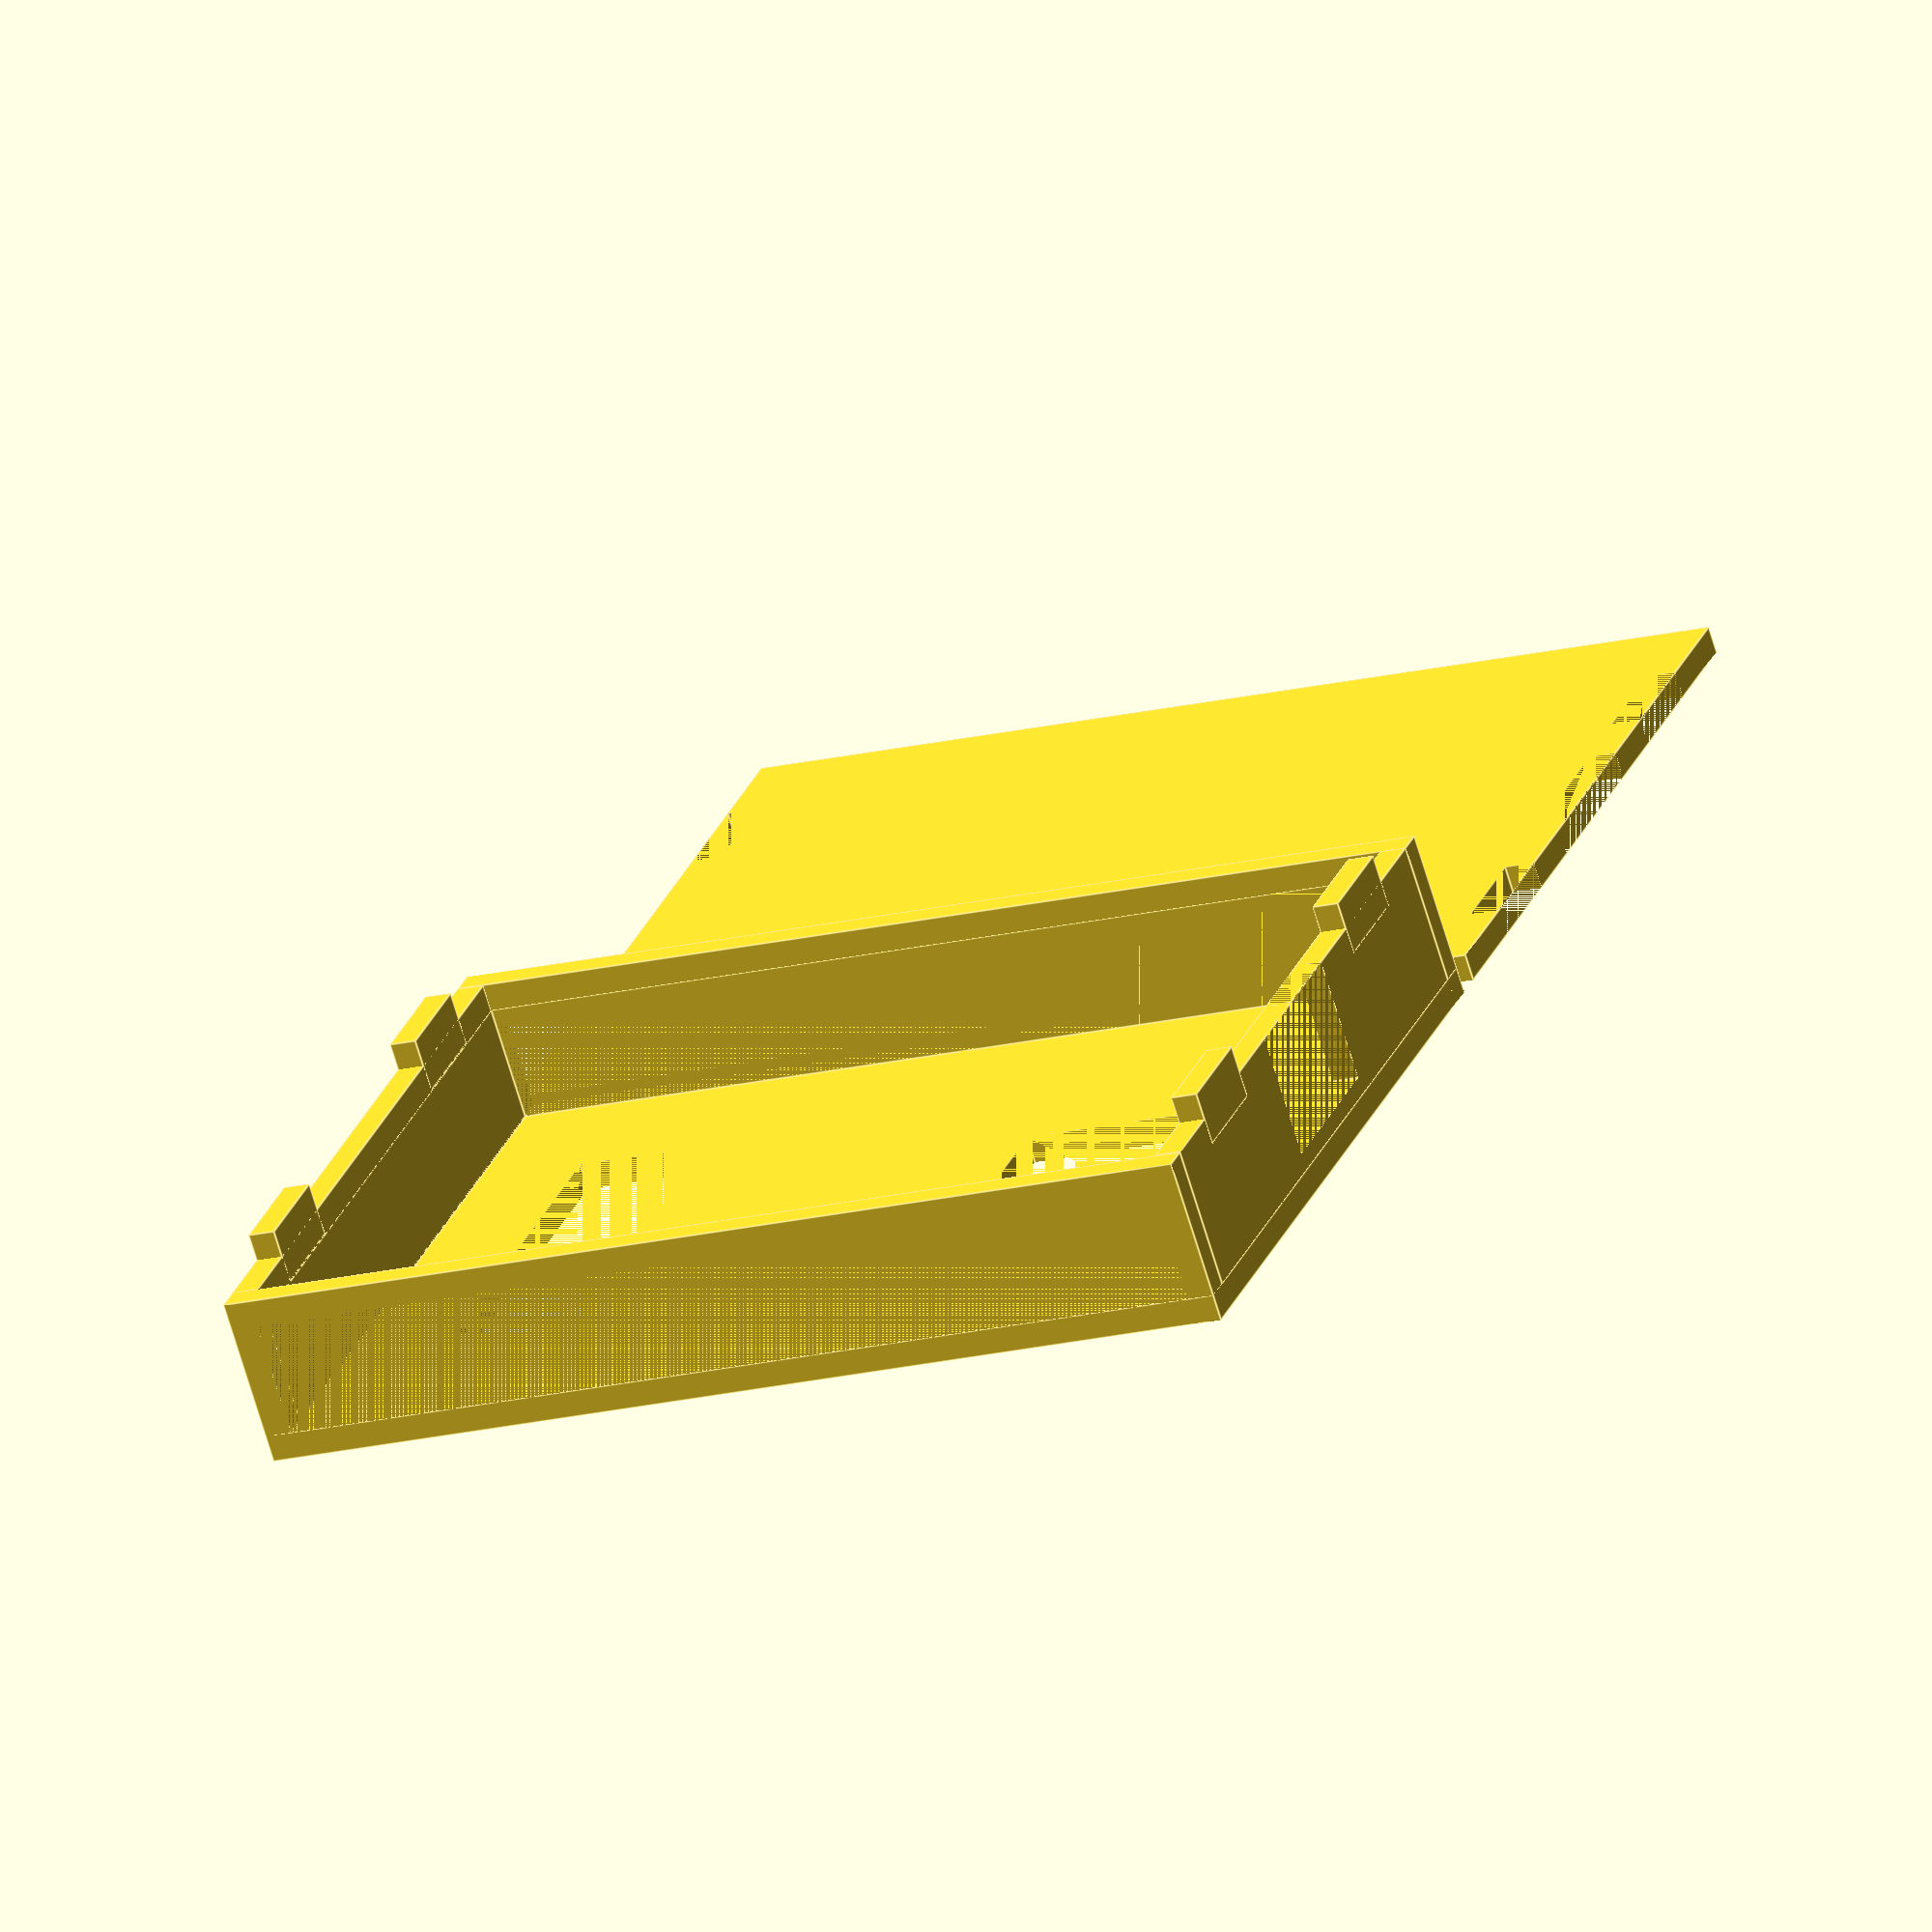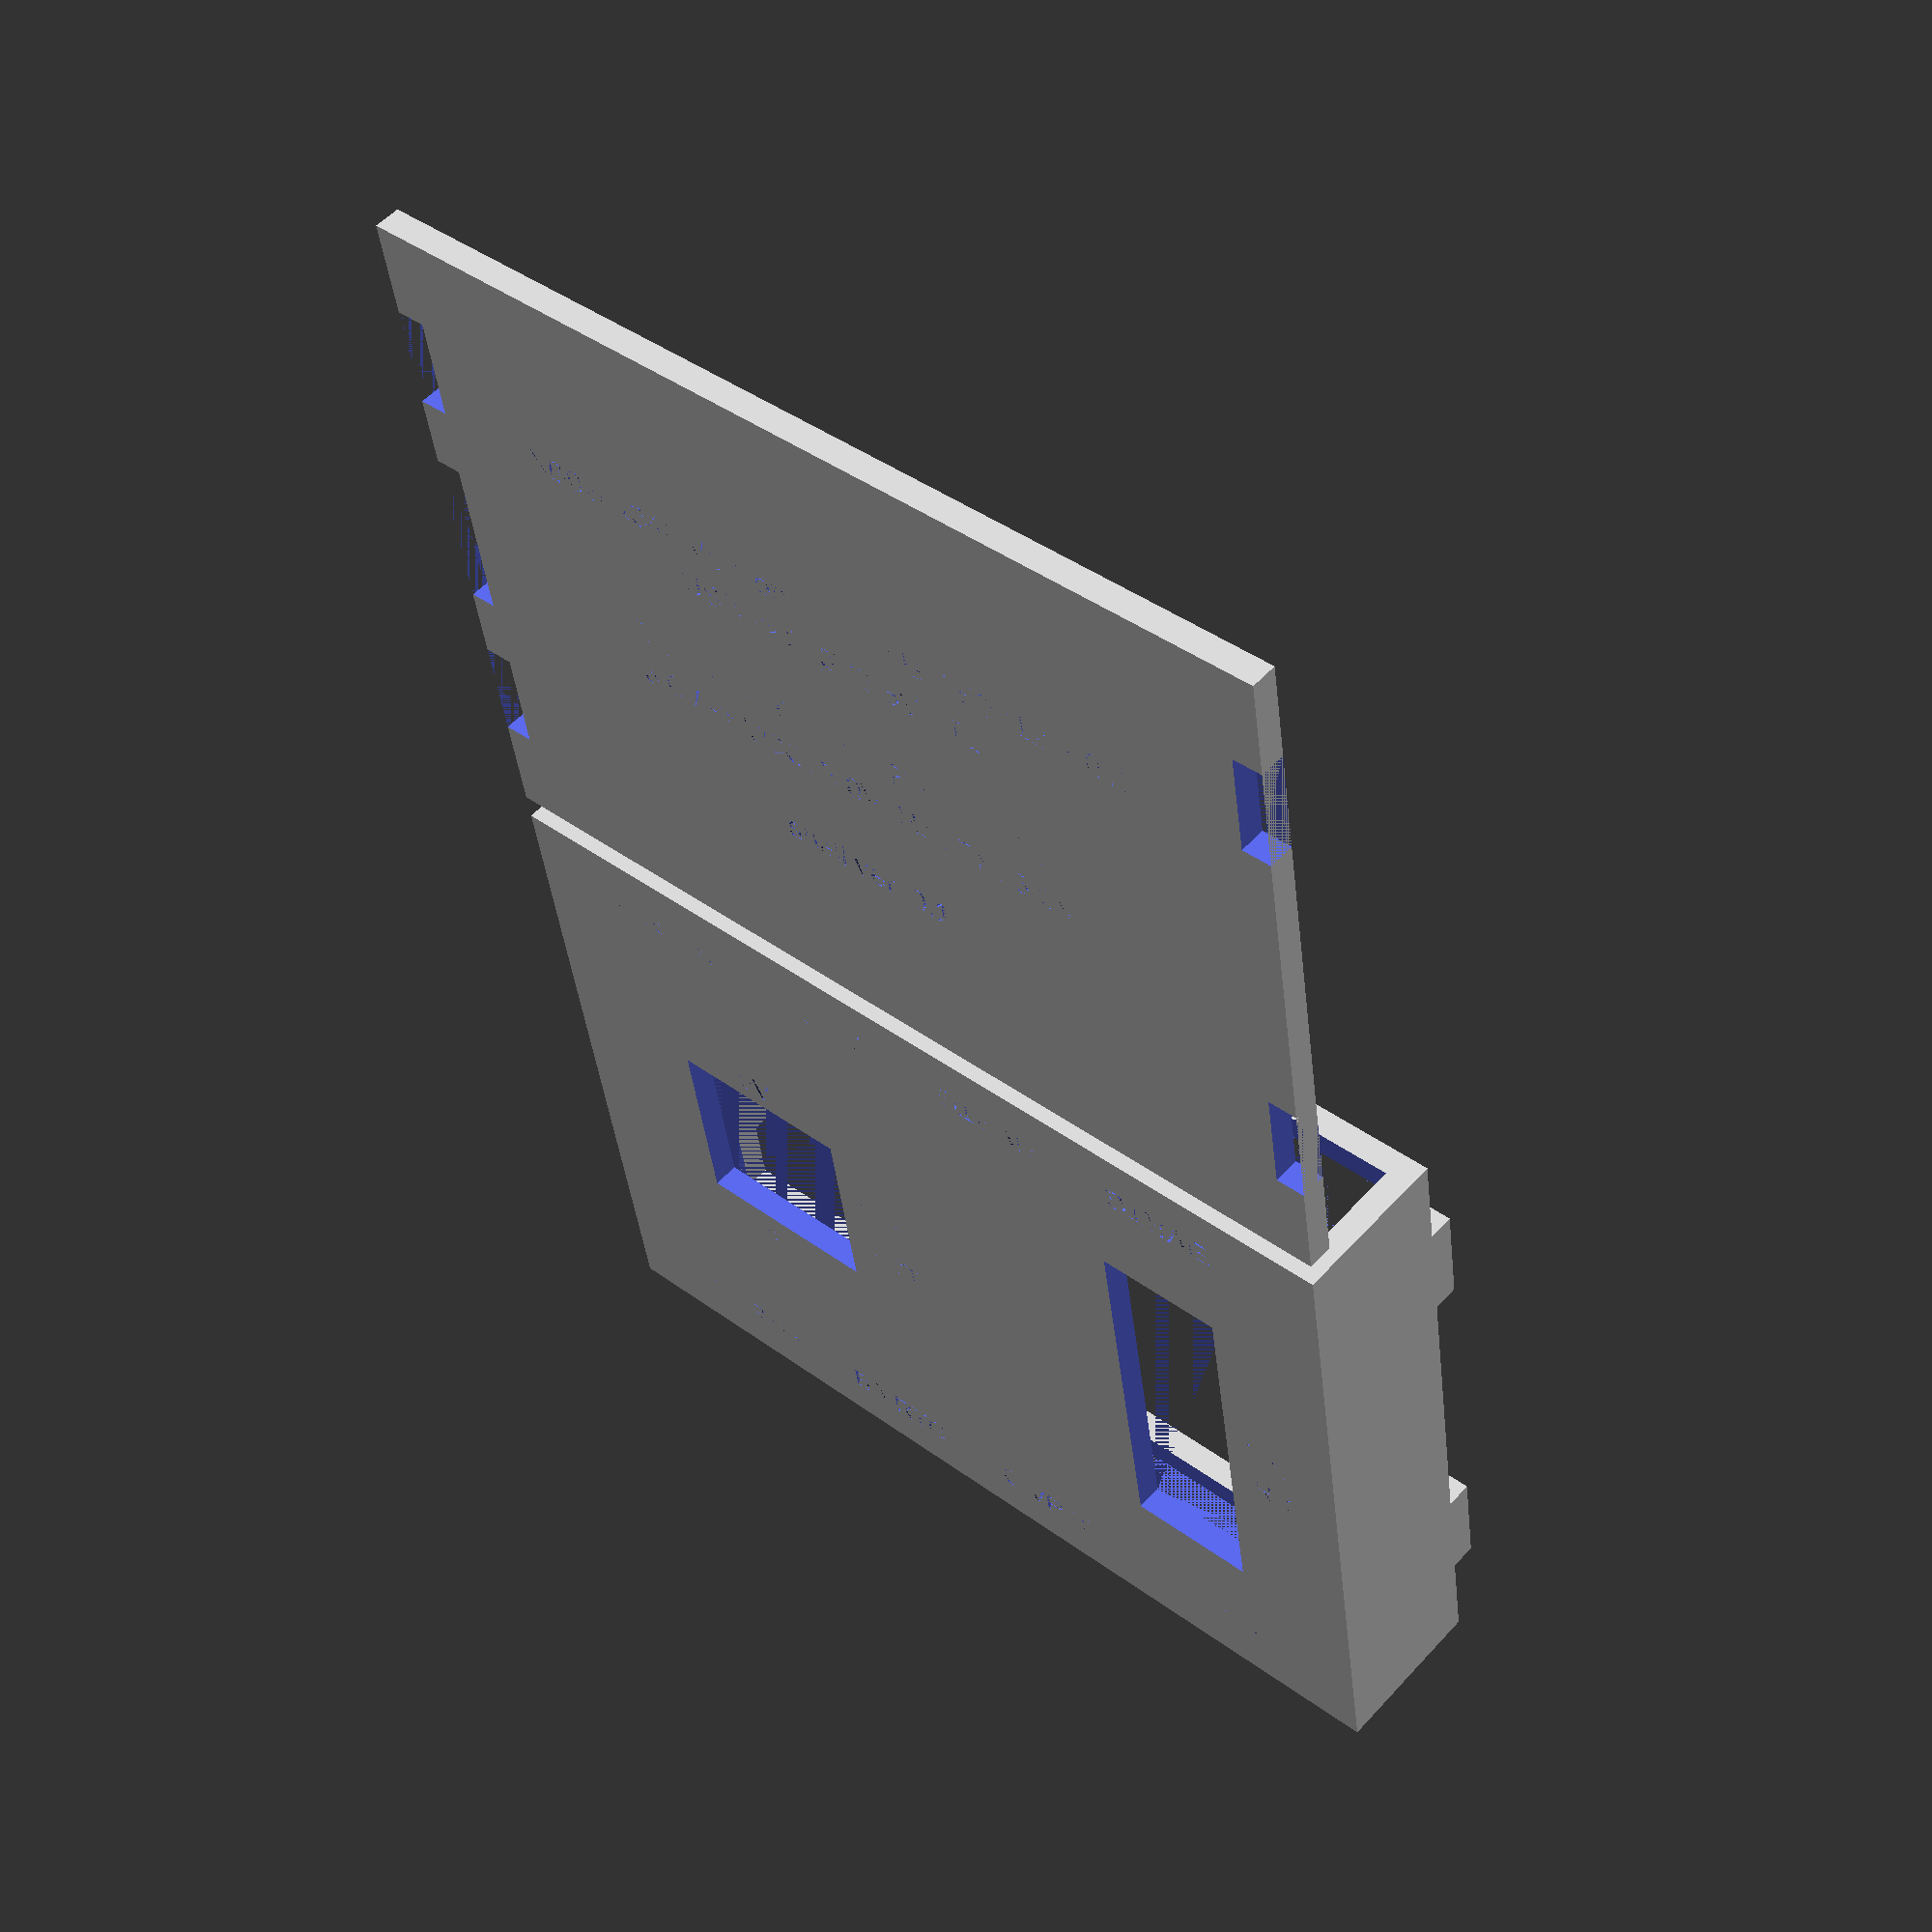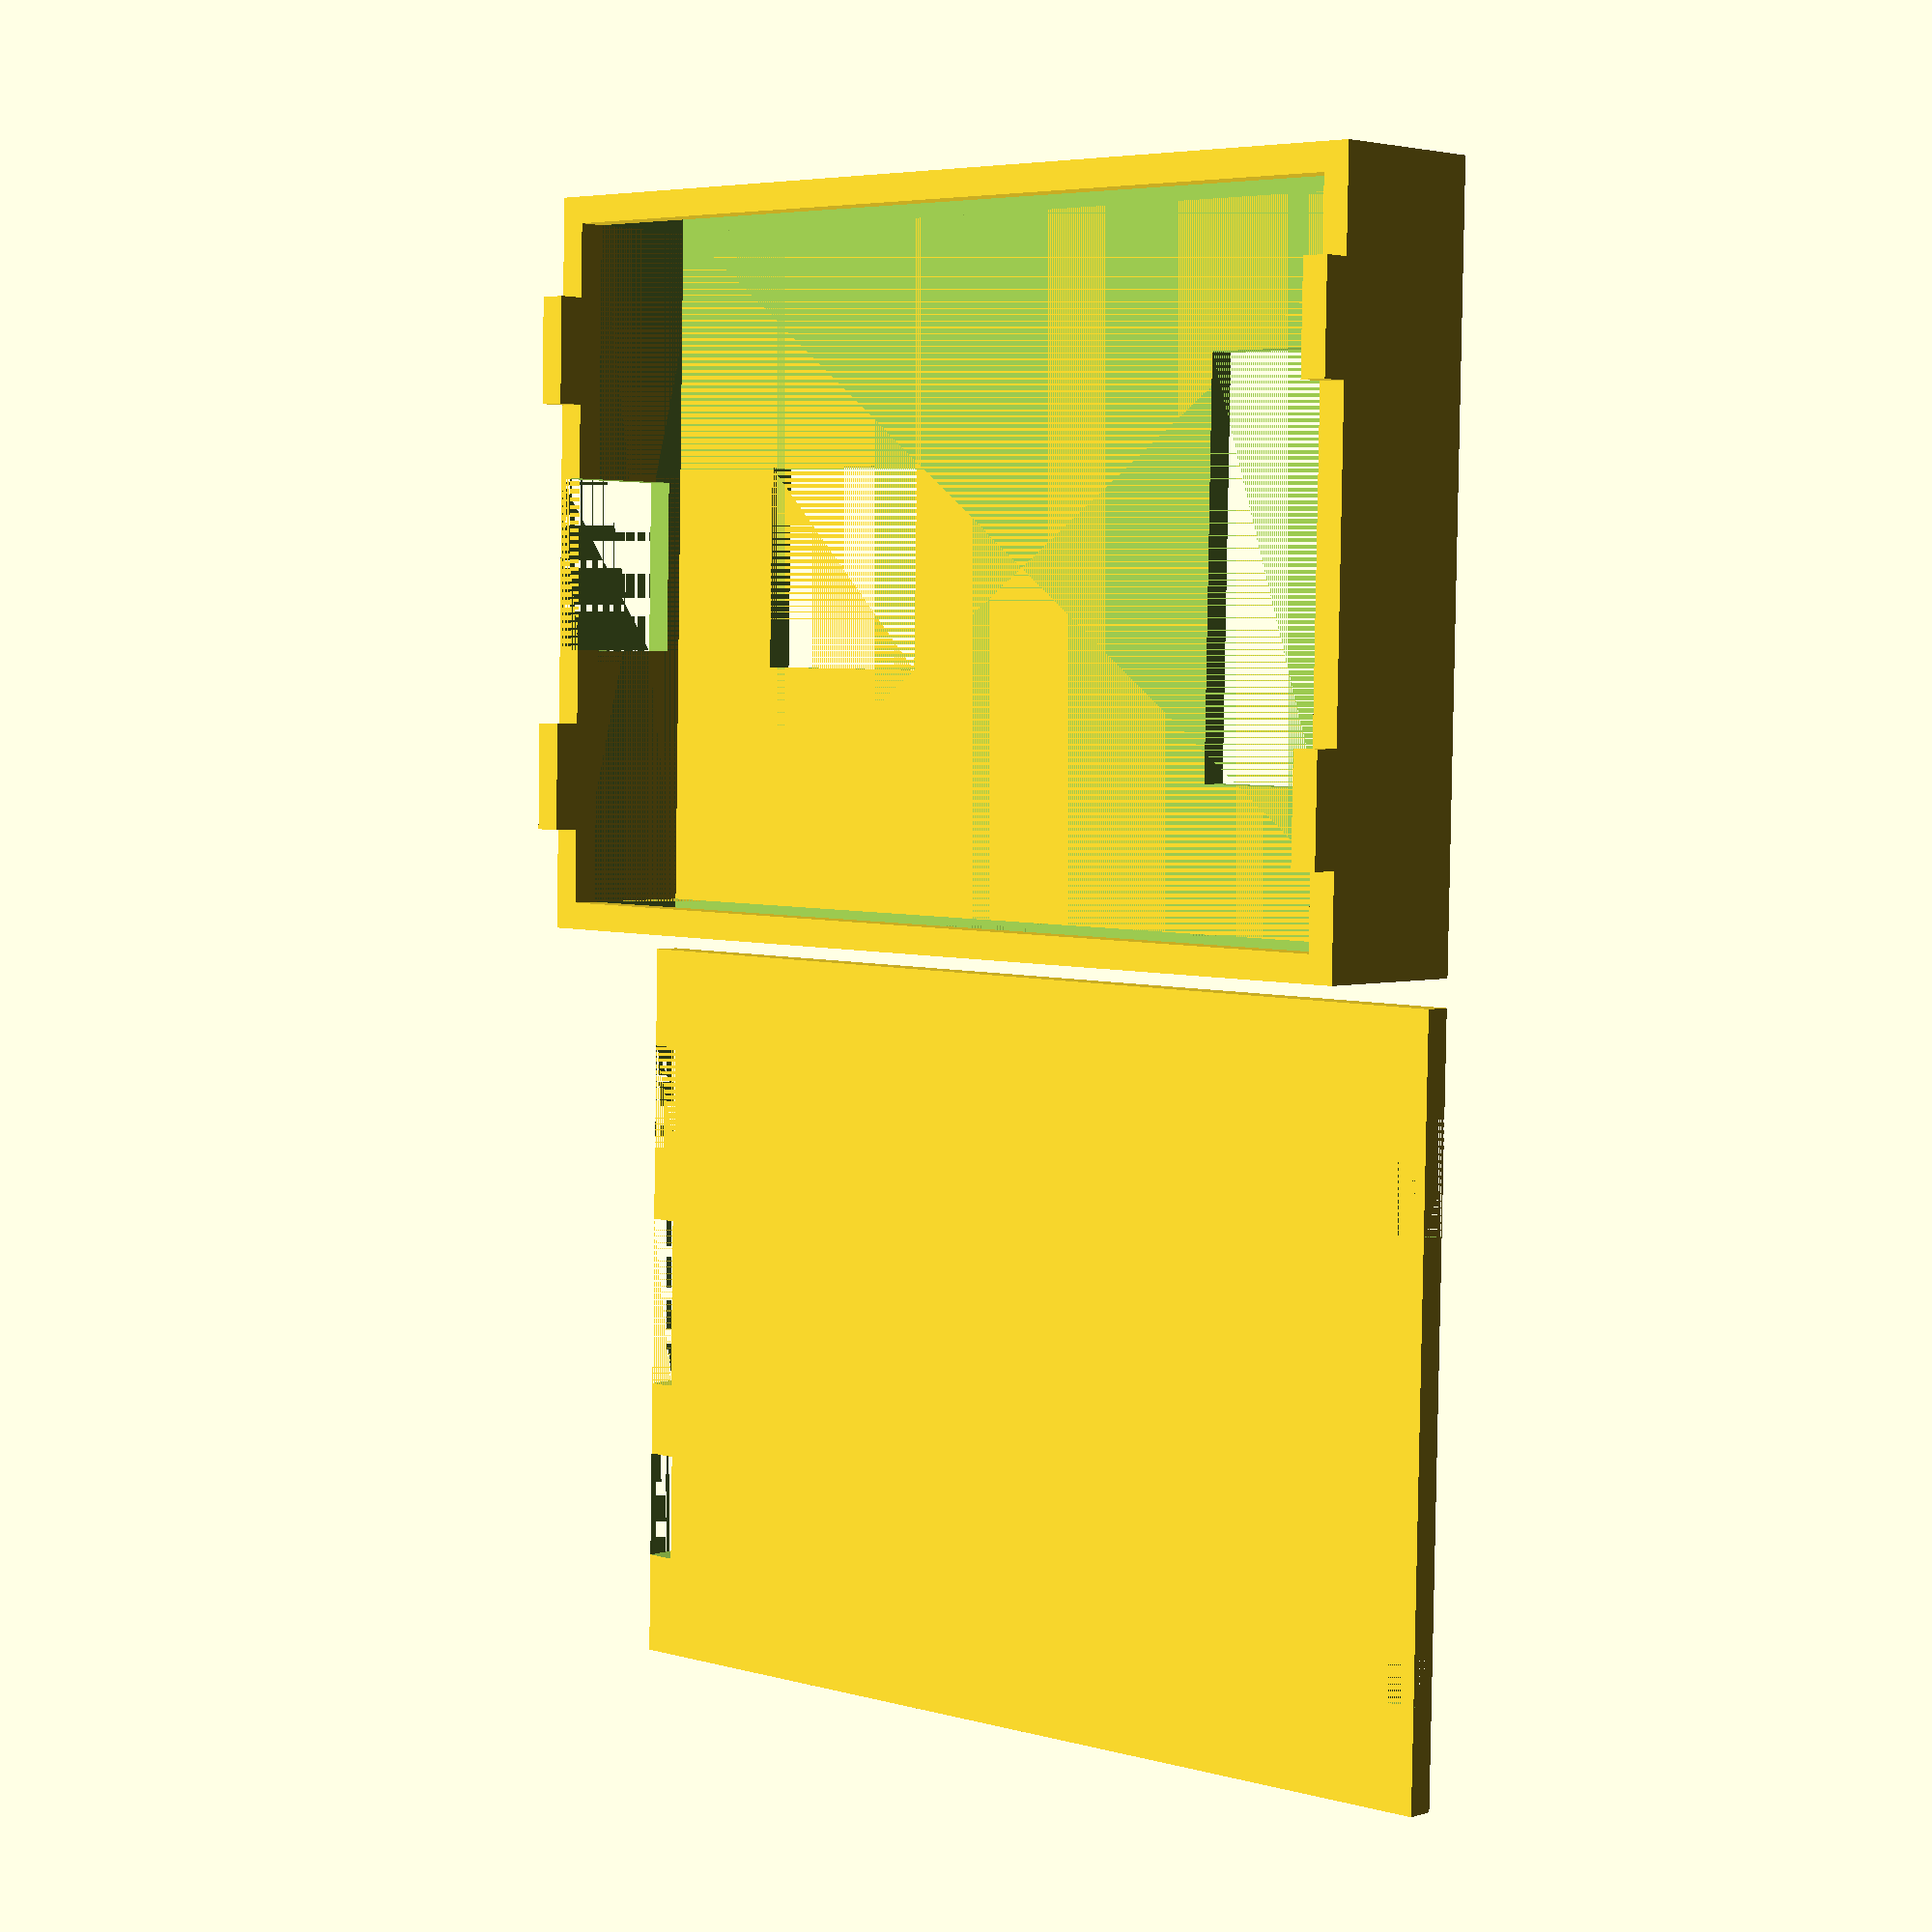
<openscad>
// PARAMETERS
pcb_length = 70;
pcb_width = 50;
pcb_height = 2;
usb_c_width = 8.9;
usb_c_height = 3.3;
usb_c_margin_w = 2;
usb_c_margin_h = 2;
serial_height = 6;
clearance = 0.5;
serial_clearance = clearance;
wall = 2;

// CLIP PARAMETERS
clip_width = 8;
clip_depth = wall; // clip depth equals wall thickness
clip_height = 2 * wall; // updated clip height = 2 * wall
clip_gap = 0.3;   // Clearance for snap fit
clips_per_side = 2;

// Cutout parameters
roof_cutout1_size = 15;
roof_cutout1_offset_x = wall + 10;
roof_cutout1_offset_y = (pcb_width + 2*clearance + 2*wall - roof_cutout1_size) / 2;
roof_cutout2_x = 10;
roof_cutout2_y = 30;
roof_cutout2_offset_x = (pcb_length + 2*clearance + 2*wall) - wall - 8 - roof_cutout2_x;
roof_cutout2_offset_y = (pcb_width + 2*clearance + 2*wall - roof_cutout2_y) / 2;

usb_c_cutout_width = usb_c_width + 2*usb_c_margin_w;
usb_c_cutout_height = usb_c_height + 2*usb_c_margin_h;

// Enclosure dimensions
inner_length = pcb_length + 2*clearance;
inner_width  = pcb_width  + 2*clearance;
inner_height = pcb_height + serial_height + serial_clearance;
outer_length = inner_length + 2*wall;
outer_width  = inner_width  + 2*wall;
outer_height = inner_height + wall*2;

// Calculate USB cutout Y-range
usb_c_y_min = (outer_width / 2) - (usb_c_cutout_width / 2);
usb_c_y_max = (outer_width / 2) + (usb_c_cutout_width / 2);

text_size = wall;
text_depth = wall / 2;

// Function for safe clip positions, avoids USB port
function safe_clip_positions(count, total_length, wall, clip_width, avoid_min, avoid_max) =
    let(
        region1 = [wall, avoid_min - clip_width],
        region2 = [avoid_max, total_length - wall - clip_width],
        region1_len = max(0, region1[1] - region1[0]),
        region2_len = max(0, region2[1] - region2[0]),
        total_len = region1_len + region2_len
    )
    count == 2 ?
        // One in each region, centered
        [ region1_len > 0 ? region1[0] + region1_len/2 : region2[0] + region2_len/2,
          region2_len > 0 ? region2[0] + region2_len/2 : region1[0] + region1_len/2 ] :
    count == 4 ?
        // Two in each region, quarter and three-quarter points
        [ region1[0] + region1_len/4, region1[0] + 3*region1_len/4,
          region2[0] + region2_len/4, region2[0] + 3*region2_len/4 ] :
    []; // Extend as needed

// Clip slot in floor (negative, to be subtracted)
module clip_slot(y_pos) {
    // At floor top surface (z=0), slots go into the floor thickness (z positive)
    translate([0, y_pos, 0])
        cube([clip_depth + clip_gap, clip_width, clip_height]);
    translate([outer_length - clip_depth - clip_gap, y_pos, 0])
        cube([clip_depth + clip_gap, clip_width, clip_height]);
}

// Clip tab on shell (positive, to be added)
module clip_tab(y_pos) {
    // Tabs stick down from shell bottom (z=wall), so translate to z=wall - clip_height
    translate([0, y_pos, wall - clip_height])
        cube([clip_depth, clip_width, clip_height]);
    translate([outer_length - clip_depth, y_pos, wall - clip_height])
        cube([clip_depth, clip_width, clip_height]);
}

// SHELL (no bottom)
module shell() {
    difference() {
        union() {
            // Walls and top plate
            translate([0, 0, 0])
                cube([outer_length, wall, outer_height]);
            translate([0, outer_width - wall, 0])
                cube([outer_length, wall, outer_height]);
            translate([0, wall, 0])
                cube([wall, outer_width - 2*wall, outer_height]);
            translate([outer_length - wall, wall, 0])
                cube([wall, outer_width - 2*wall, outer_height]);
            translate([0, 0, outer_height - wall])
                cube([outer_length, outer_width, wall]);

            // --- CLIP TABS ON SHELL ---
            for (y_pos = safe_clip_positions(clips_per_side, outer_width, wall, clip_width, usb_c_y_min, usb_c_y_max))
                clip_tab(y_pos);
        }

        // Hollow for PCB and connectors (starts at z=wall)
        translate([wall, wall, wall])
            cube([inner_length, inner_width, inner_height]);

        // Openings on both long sides (for serial connectors)
        translate([wall, 0, wall])
            cube([inner_length, wall + 0.1, inner_height]);
        translate([wall, outer_width - wall, wall])
            cube([inner_length, wall + 0.1, inner_height]);

        translate([wall + (16 * 1), wall + text_size, outer_height - wall + text_depth])
            linear_extrude(text_depth)
                text("A|VRTG", size = text_size, halign = "right", valign = "center");

        translate([wall + (16 * 2), wall + text_size, outer_height - wall + text_depth])
            linear_extrude(text_depth)
                text("B|VRTG", size = text_size, halign = "right", valign = "center");

        translate([wall + (16 * 3), wall + text_size, outer_height - wall + text_depth])
            linear_extrude(text_depth)
                text("C|VRTG", size = text_size, halign = "right", valign = "center");

        translate([wall + (16 * 4), wall + text_size, outer_height - wall + text_depth])
            linear_extrude(text_depth)
                text("D|VRTG", size = text_size, halign = "right", valign = "center");

        translate([wall + (16 * 4), outer_width - wall - text_size, outer_height - wall + text_depth])
            rotate([180,180,0])
            linear_extrude(text_depth)
                text("E|VRTG", size = text_size, halign = "left", valign = "center");

        translate([wall + (16 * 3), outer_width - wall - text_size, outer_height - wall + text_depth])
            rotate([180,180,0])
            linear_extrude(text_depth)
                text("F|VRTG", size = text_size, halign = "left", valign = "center");

        translate([wall + (16 * 2), outer_width - wall - text_size, outer_height - wall + text_depth])
            rotate([180,180,0])
            linear_extrude(text_depth)
                text("G|VRTG", size = text_size, halign = "left", valign = "center");

        translate([wall + (16 * 1), outer_width - wall - text_size, outer_height - wall + text_depth])
            rotate([180,180,0])
            linear_extrude(text_depth)
                text("H|VRTG", size = text_size, halign = "left", valign = "center");

        // USB-C cutout extending to floor
        translate([0, outer_width / 2 - usb_c_cutout_width / 2, 0])
            cube([wall + 0.1, usb_c_cutout_width, usb_c_cutout_height + wall]);

        // Roof (top) cutout 1
        translate([roof_cutout1_offset_x, roof_cutout1_offset_y, outer_height - wall])
            cube([roof_cutout1_size, roof_cutout1_size, wall + 0.1]);

        translate([roof_cutout1_offset_x + (roof_cutout1_size / 2), roof_cutout1_offset_y + roof_cutout1_size + text_size, outer_height - wall + text_depth])
            linear_extrude(text_depth)
                text("5V", size = text_size, halign = "center", valign = "center");

        translate([roof_cutout1_offset_x + (roof_cutout1_size / 2), roof_cutout1_offset_y - text_size, outer_height - wall + text_depth])
            linear_extrude(text_depth)
                text("3.3V", size = text_size, halign = "center", valign = "center");

        translate([roof_cutout1_offset_x + roof_cutout1_size + text_size, roof_cutout1_offset_y + (roof_cutout1_size / 2) + 3, outer_height - wall + text_depth])
            linear_extrude(text_depth)
                text("PWR", size = text_size, halign = "left", valign = "center");

        translate([roof_cutout1_offset_x + roof_cutout1_size + text_size, roof_cutout1_offset_y + (roof_cutout1_size / 2) - 3, outer_height - wall + text_depth])
            linear_extrude(text_depth)
                text("ACT", size = text_size, halign = "left", valign = "center");

        // Roof (top) cutout 2 (1x3cm)
        translate([roof_cutout2_offset_x, roof_cutout2_offset_y, outer_height - wall])
            cube([roof_cutout2_x, roof_cutout2_y, wall + 0.1]);

        translate([roof_cutout2_offset_x + roof_cutout2_x + text_size, roof_cutout2_offset_y + (roof_cutout2_y / 2) + text_size, outer_height - wall + text_depth])
            linear_extrude(text_depth)
                text("TX", size = text_size, halign = "left", valign = "center");

        translate([roof_cutout2_offset_x + roof_cutout2_x + text_size  + text_size, roof_cutout2_offset_y + (roof_cutout2_y / 2) - text_size, outer_height - wall + text_depth])
            linear_extrude(text_depth)
                text("RX", size = text_size, halign = "center", valign = "center");
    }
}

// FLOOR (bottom plate with slots and USB cutout)
module floor() {
    difference() {
        cube([outer_length, outer_width, wall]);

        // --- CLIP SLOTS ON FLOOR ---
        for (y_pos = safe_clip_positions(clips_per_side, outer_width, wall, clip_width, usb_c_y_min, usb_c_y_max))
            clip_slot(y_pos);

        // --- USB PORT CUTOUT IN FLOOR ---
        translate([0, usb_c_y_min, 0])
            cube([wall + 0.1, usb_c_cutout_width, wall + 0.1]);

        translate([outer_length / 2, (outer_width / 2) + (6 * text_size), wall - text_depth])
            linear_extrude(text_depth)
                text("XB0201348 Version: 4       XB_250312_0075", size = text_size, halign = "center", valign = "center");

        translate([outer_length / 2, (outer_width / 2) + (4 * text_size), wall - text_depth])
            linear_extrude(text_depth)
                text("USB -> 8_3V3/5V TTL", size = text_size, halign = "center", valign = "center");

        translate([outer_length / 2, (outer_width / 2) + (0 * text_size), wall - text_depth])
            linear_extrude(text_depth)
                text("3.3V -> VCC: 3.3V; RX, TX: 3.3V", size = text_size, halign = "center", valign = "center");

        translate([outer_length / 2, (outer_width / 2) - (2 * text_size), wall - text_depth])
            linear_extrude(text_depth)
                text("5.0V -> VCC: 5.0V; RX, TX: 5.0V", size = text_size, halign = "center", valign = "center");

        translate([outer_length / 2, (outer_width / 2) - (6 * text_size), wall - text_depth])
            linear_extrude(text_depth)
                text("shell ver. 0.1", size = text_size, halign = "center", valign = "center");
    }
}

// Show both parts, separated for clarity
shell();
translate([0, outer_width + wall, outer_height - wall]) // translate([0, 0, -wall - 2])
    floor();


</openscad>
<views>
elev=249.0 azim=160.7 roll=343.3 proj=o view=edges
elev=306.1 azim=351.3 roll=41.1 proj=p view=solid
elev=357.0 azim=178.8 roll=222.8 proj=p view=solid
</views>
